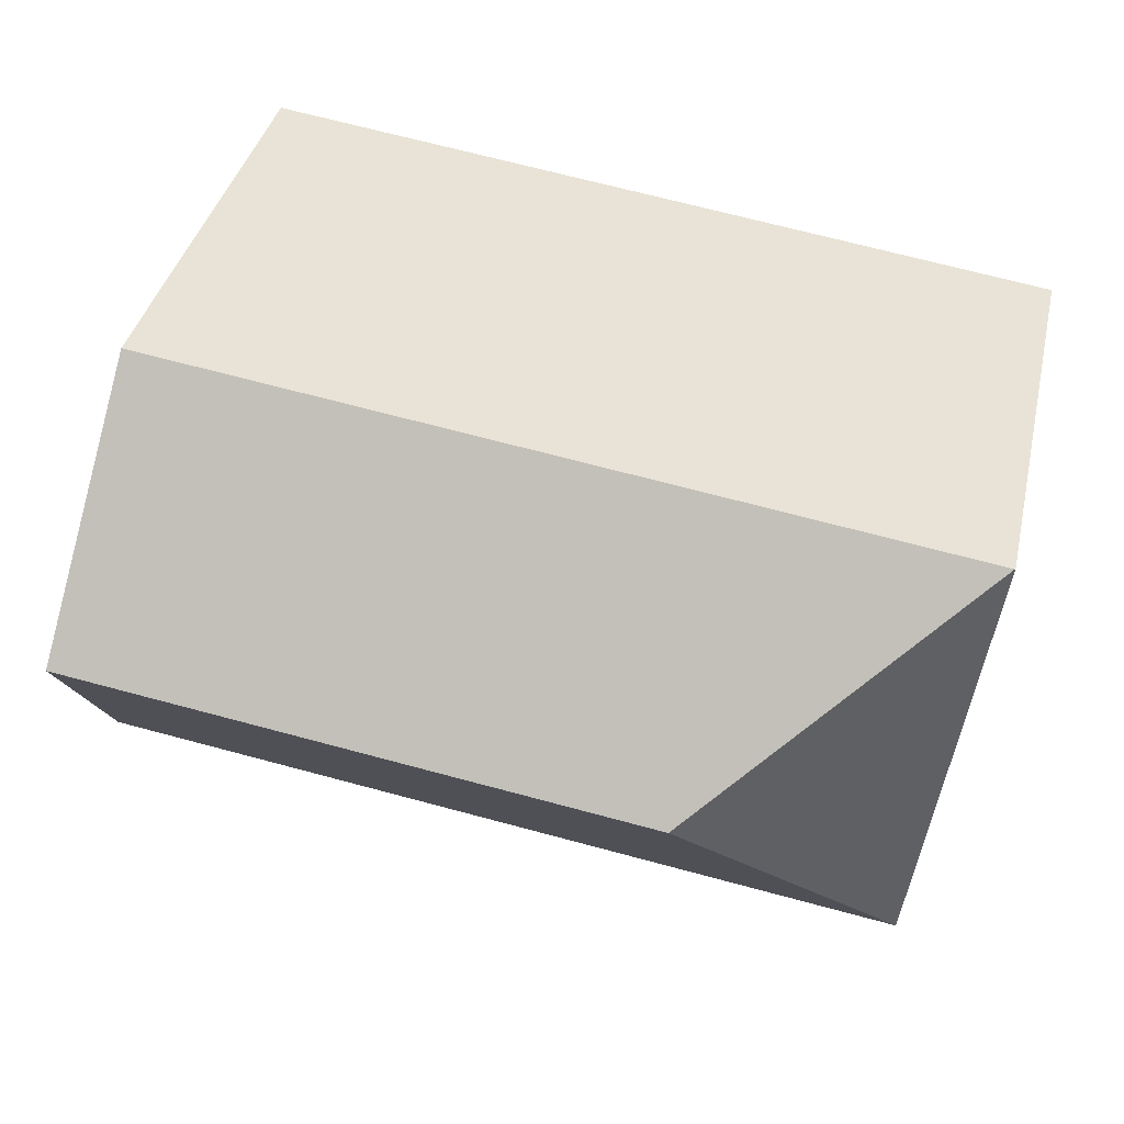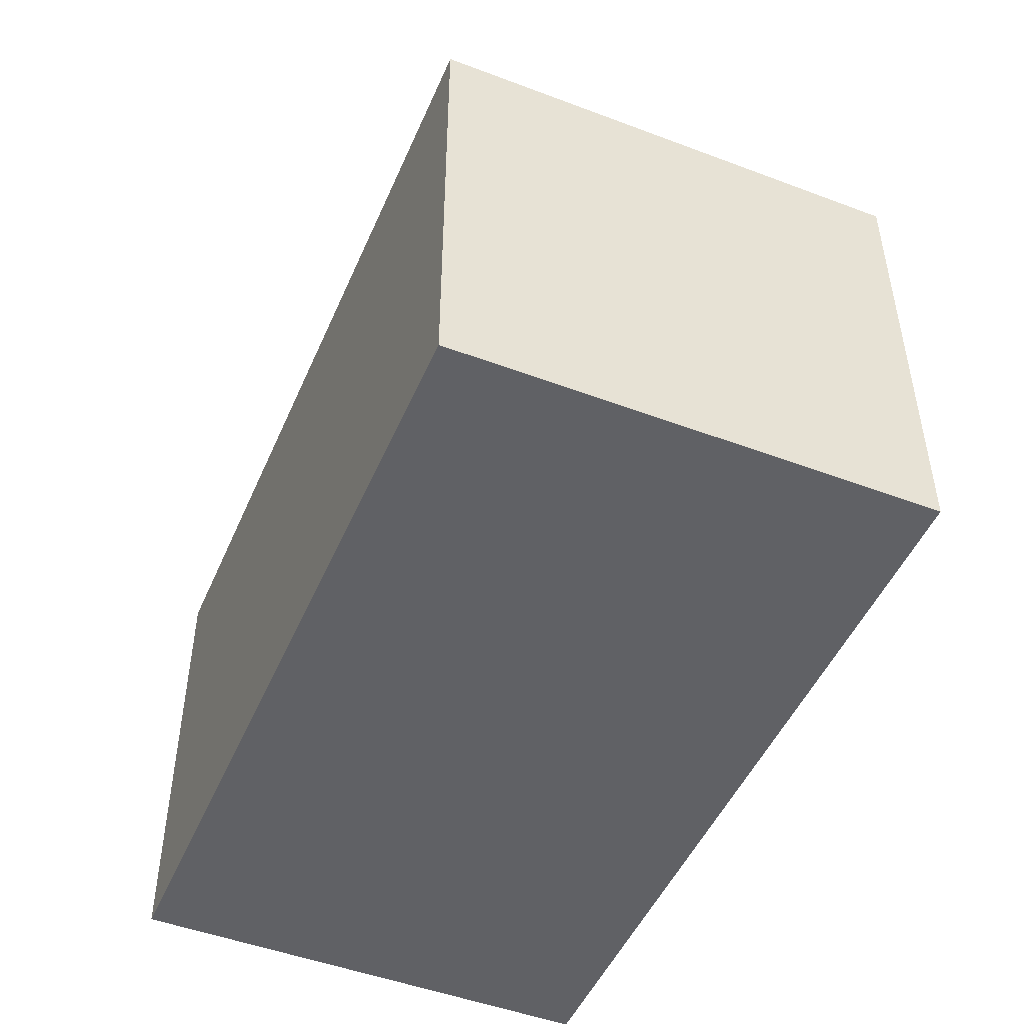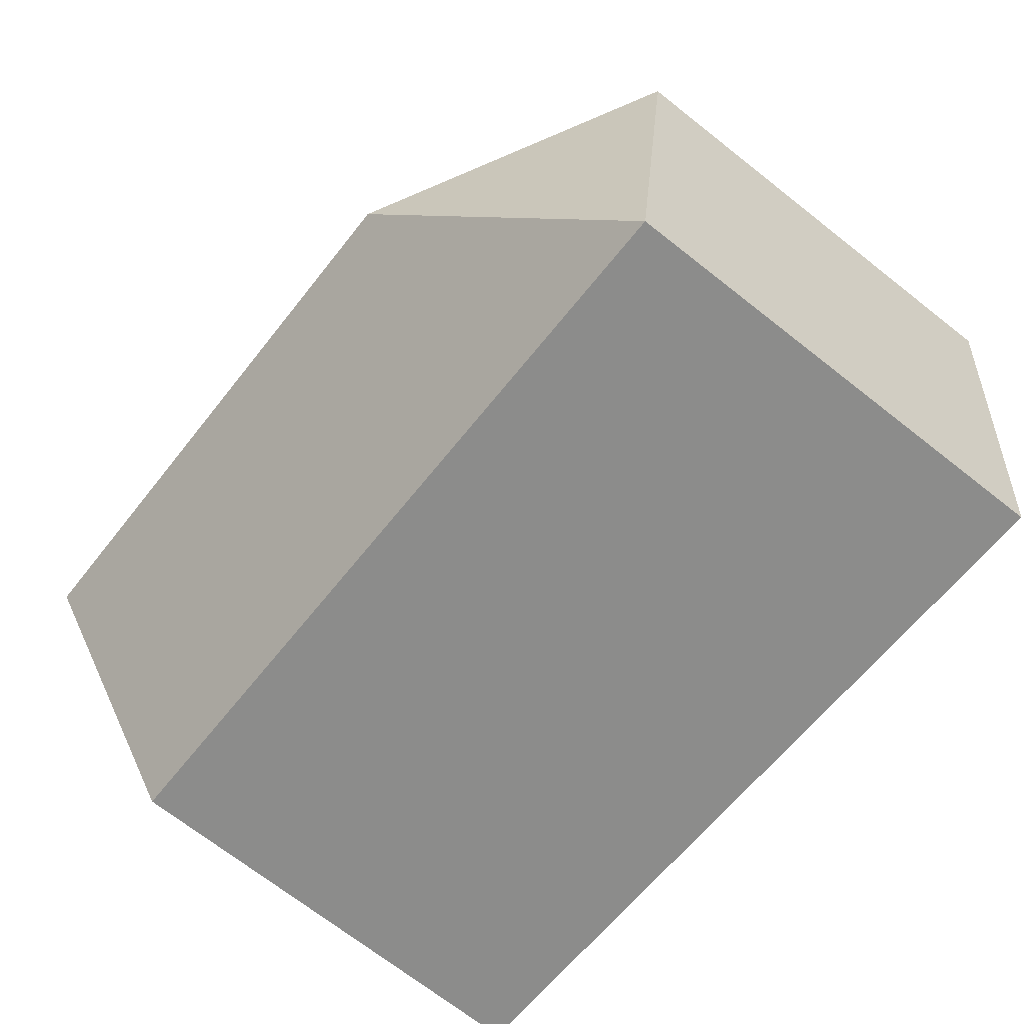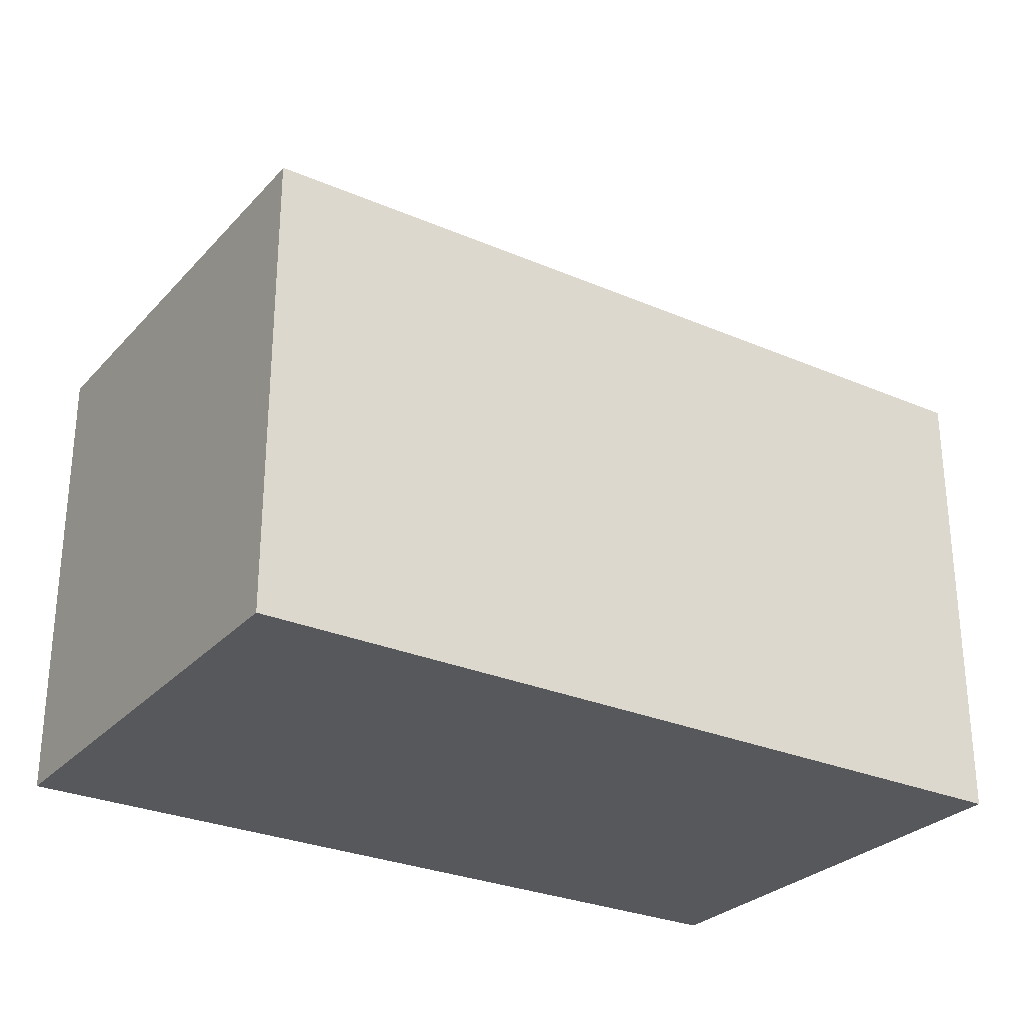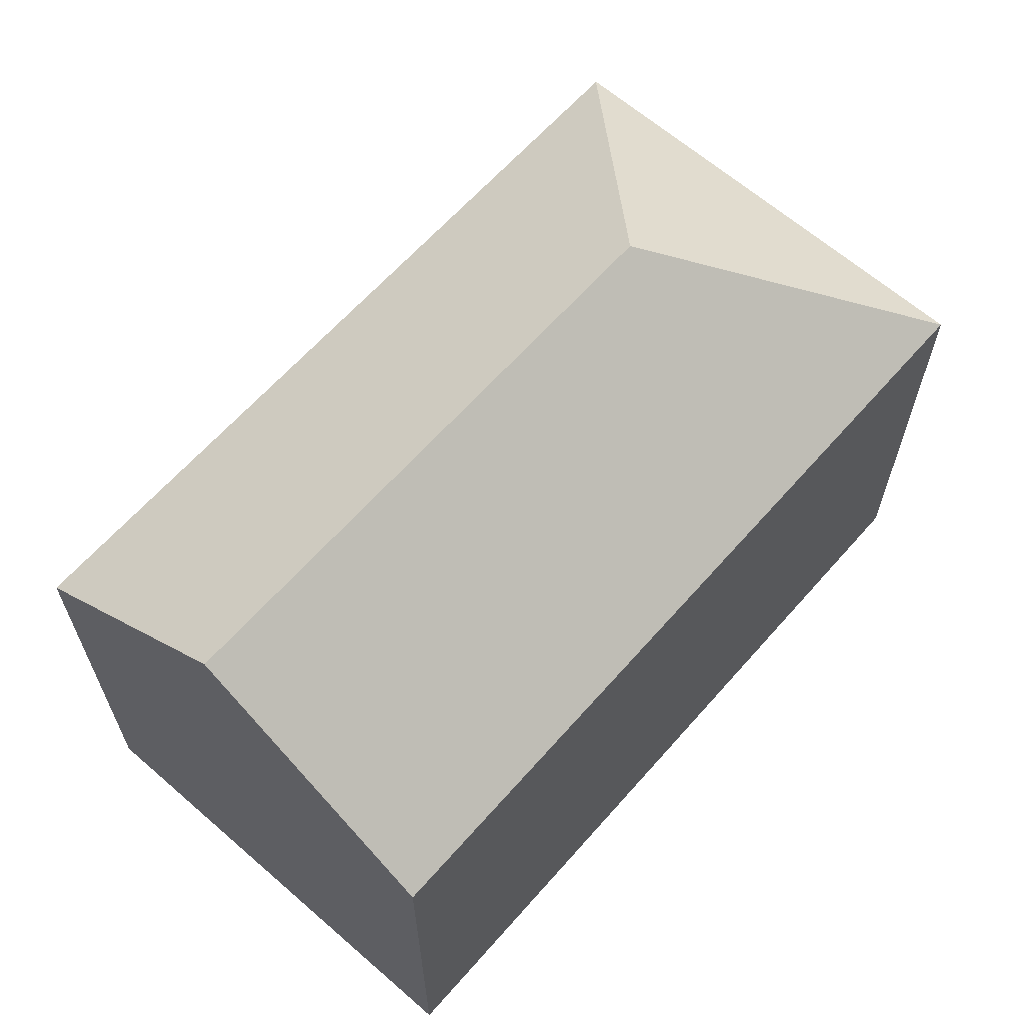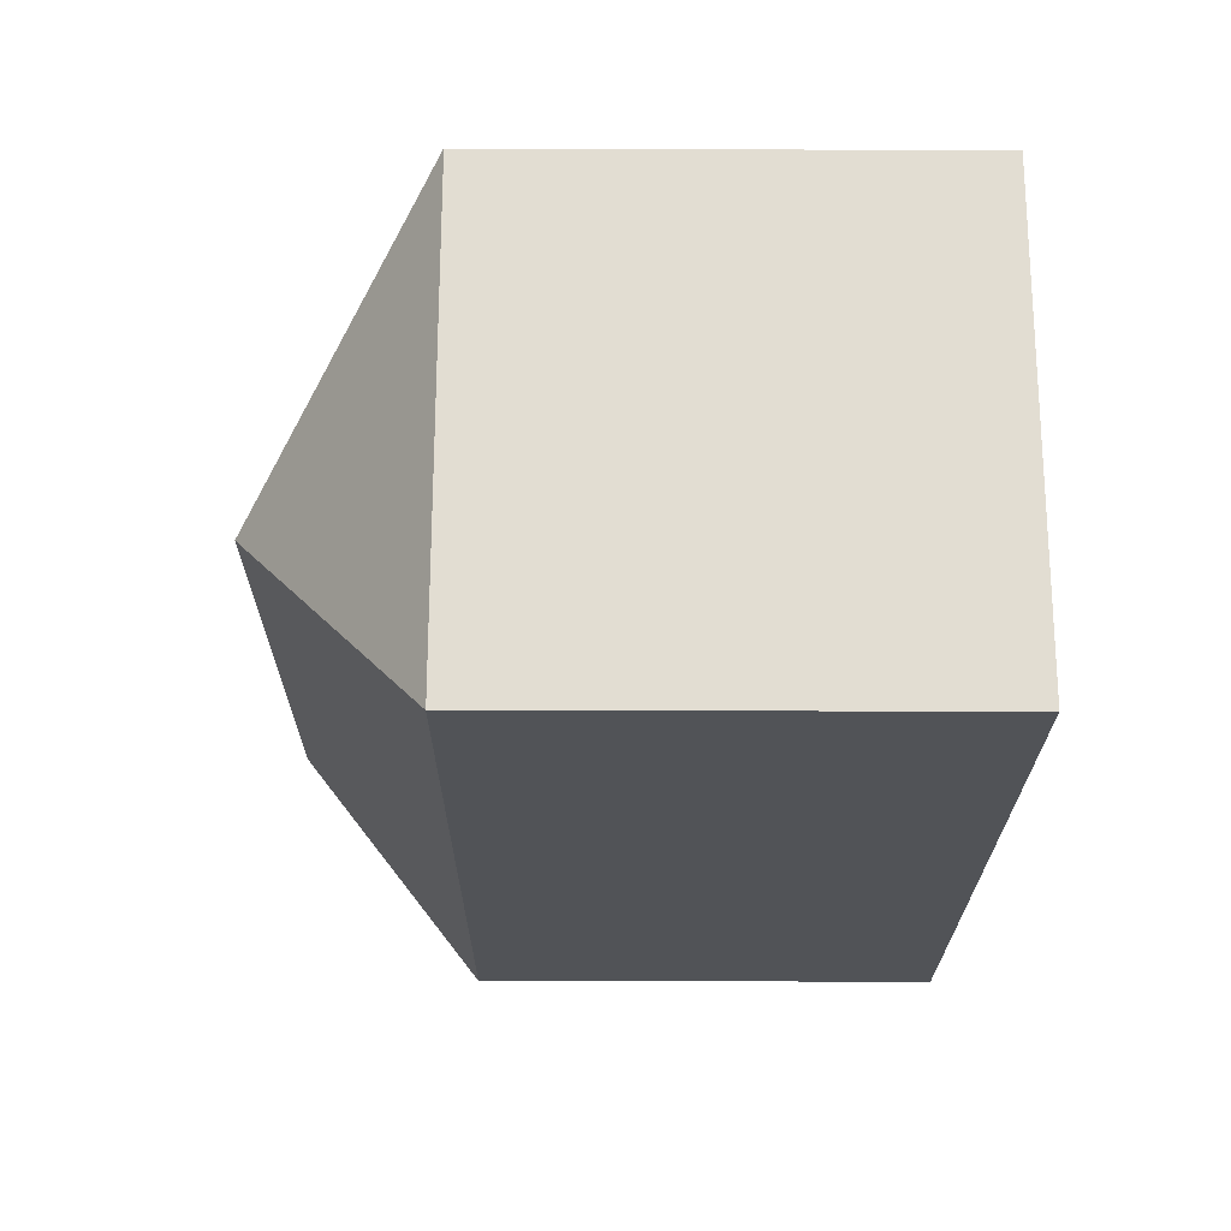
<metadata>
{"format":"obj","ext":"obj","renderer":"f3d","projection":"perspective","resolution":1024,"background":"white","views":[{"elev":39.0,"azim":-167.1,"up":"+Z"},{"elev":-48.5,"azim":-120.4,"up":"+Y"},{"elev":-70.8,"azim":-128.1,"up":"+Z"},{"elev":-28.3,"azim":-40.7,"up":"+Y"},{"elev":63.9,"azim":123.8,"up":"+Y"},{"elev":-29.3,"azim":-90.2,"up":"+Z"}]}
</metadata>
<code>
v  19.29 14.75 -2.88
v  0.016 10.55 0.002
v  18.59 10.55 2.502
v  6.096 14.75 -4.656
v  19.99 10.53 -8.284
v  1.442 10.57 -10.74
v  1.367 10.57 -10.18
v  0 10.54 6.451e-16
v  1.442 6.576e-16 -10.74
v  0 0 0
v  1.367 6.232e-16 -10.18
v  18.59 -1.532e-16 2.502
v  0.016 -1.225e-19 0.002
v  19.99 5.072e-16 -8.284
v  19.29 1.763e-16 -2.88
g defaultobject
f 1 2 3
f 2 1 4
f 5 4 1
f 4 5 6
f 7 4 6
f 4 7 8
f 4 8 2
f 9 7 6
f 7 9 8
f 8 9 10
f 10 9 11
f 8 3 2
f 3 8 10
f 3 10 12
f 12 10 13
f 3 5 1
f 5 3 12
f 5 12 14
f 14 12 15
f 5 9 6
f 9 5 14
f 11 13 10
f 13 11 12
f 12 11 9
f 12 9 15
f 15 9 14

</code>
